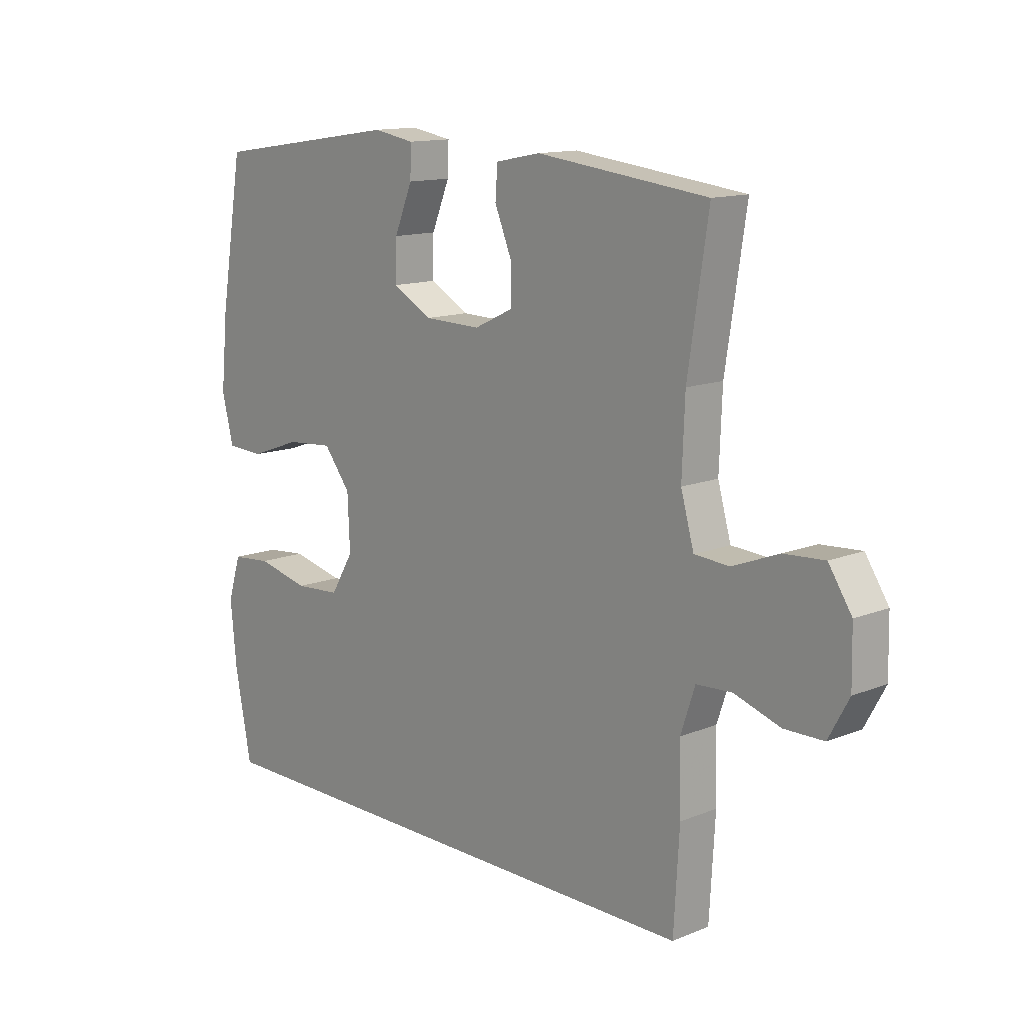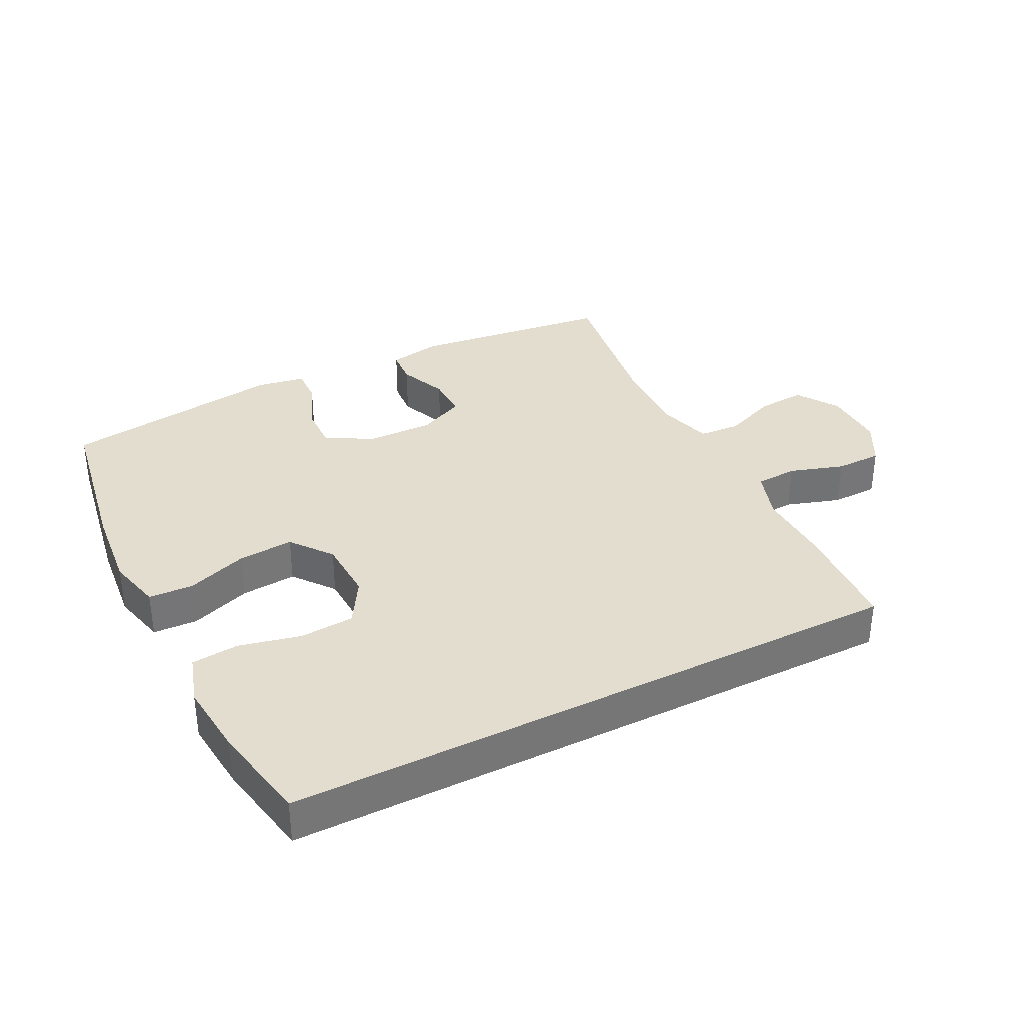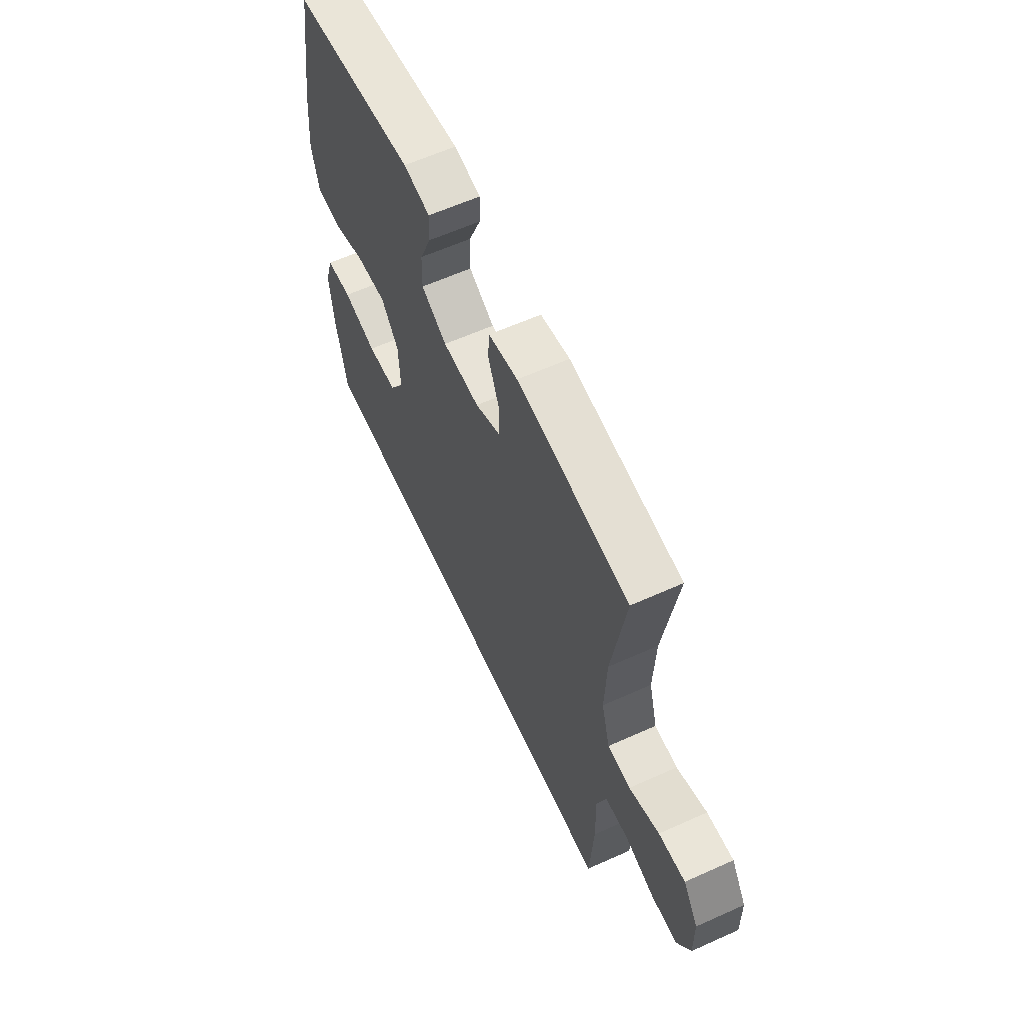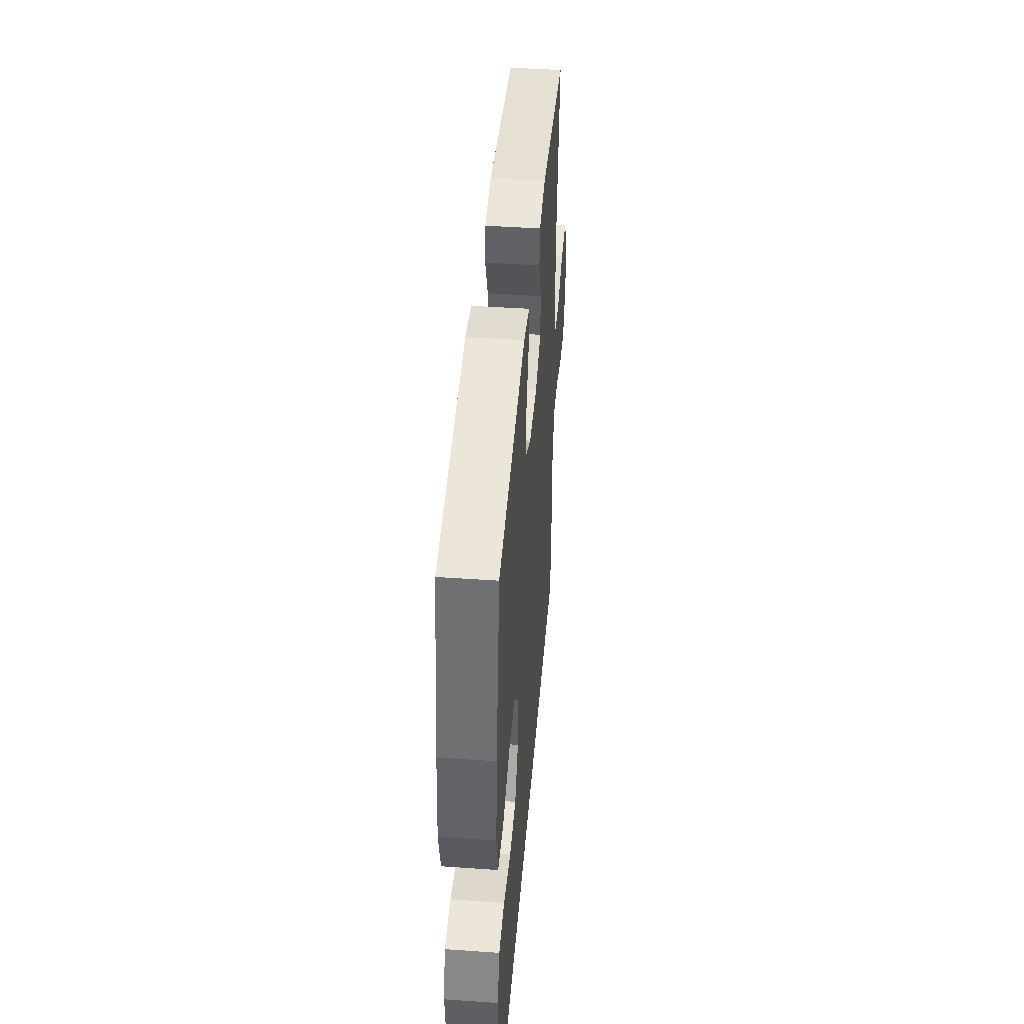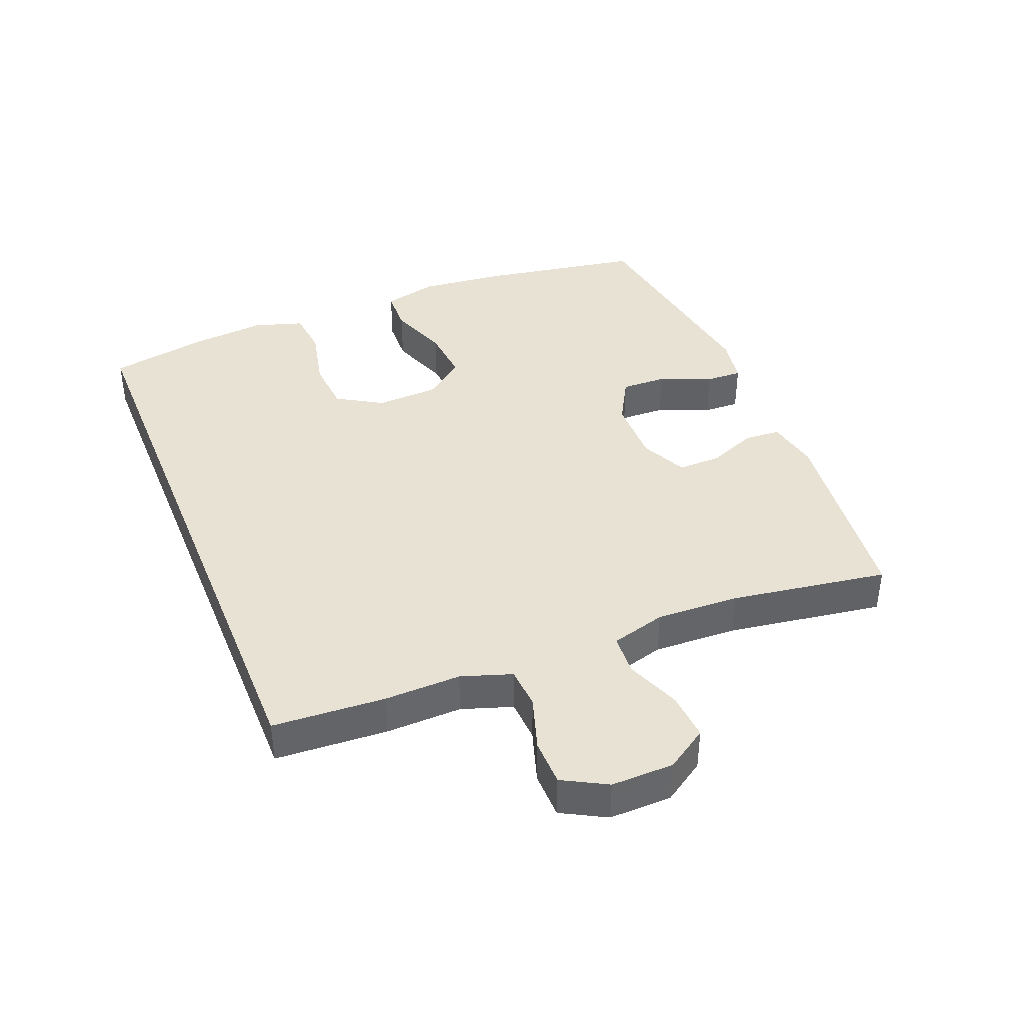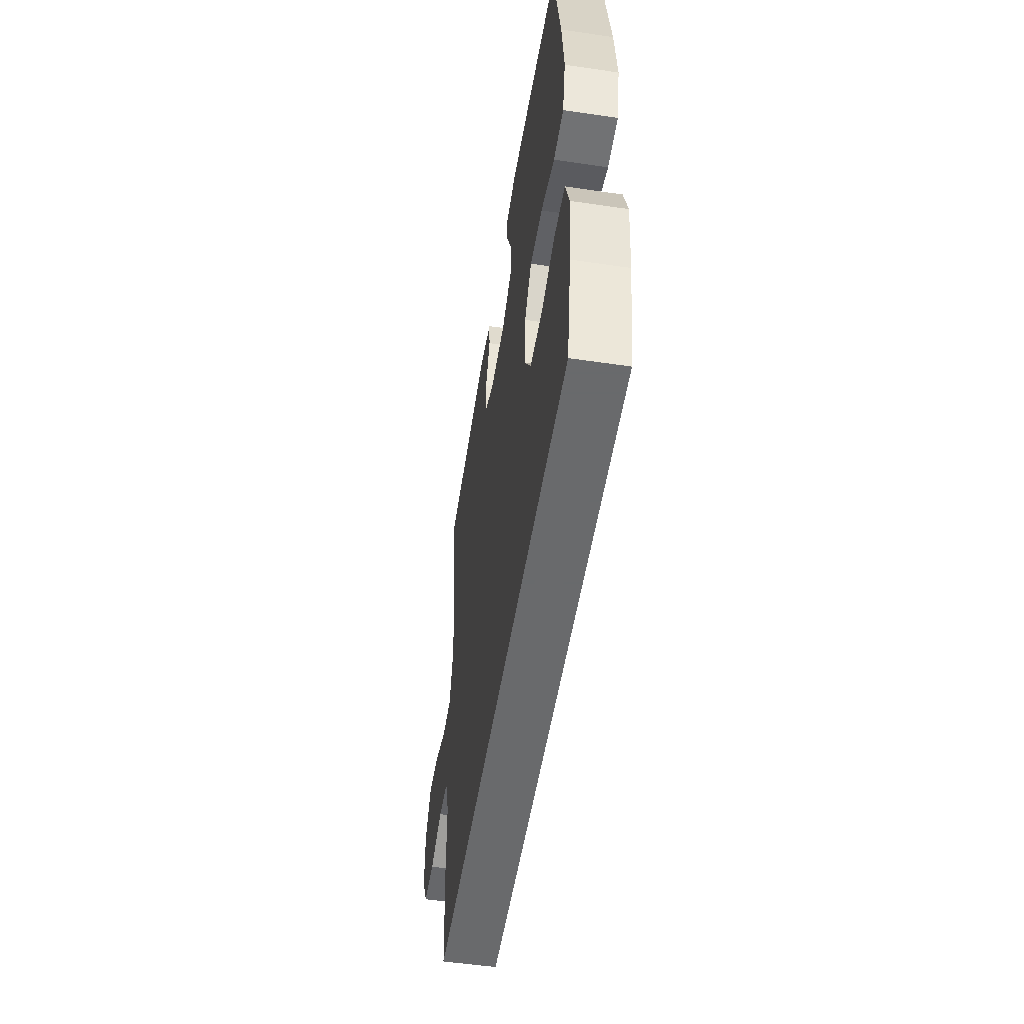
<metadata>
{"format":"obj","ext":"obj","renderer":"f3d","projection":"perspective","resolution":1024,"background":"white","views":[{"elev":13.3,"azim":-132.2,"up":"+Z"},{"elev":34.9,"azim":153.1,"up":"+Y"},{"elev":61.4,"azim":-114.6,"up":"+Z"},{"elev":44.1,"azim":94.7,"up":"+Z"},{"elev":39.8,"azim":-111.9,"up":"+Y"},{"elev":-52.9,"azim":81.0,"up":"+Z"}]}
</metadata>
<code>
v 0.511 0.07 -0.5
v -0.457 0.07 -0.5
v -0.467 0.07 -0.326
v -0.464 0.07 -0.208
v -0.49 0.07 -0.13
v -0.555 0.07 -0.126
v -0.639 0.07 -0.153
v -0.711 0.07 -0.152
v -0.748 0.07 -0.084
v -0.746 0.07 0.013
v -0.704 0.07 0.077
v -0.63 0.07 0.072
v -0.546 0.07 0.039
v -0.482 0.07 0.043
v -0.458 0.07 0.128
v -0.463 0.07 0.258
v -0.5 0.07 0.5
v -0.187 0.07 0.537
v -0.105 0.07 0.521
v -0.101 0.07 0.465
v -0.132 0.07 0.39
v -0.133 0.07 0.323
v -0.061 0.07 0.289
v 0.043 0.07 0.291
v 0.115 0.07 0.331
v 0.113 0.07 0.402
v 0.08 0.07 0.482
v 0.078 0.07 0.538
v 0.153 0.07 0.551
v 0.5 0.07 0.5
v 0.543 0.07 0.246
v 0.556 0.07 0.115
v 0.535 0.07 0.03
v 0.466 0.07 0.027
v 0.372 0.07 0.061
v 0.286 0.07 0.068
v 0.237 0.07 0.005
v 0.233 0.07 -0.092
v 0.275 0.07 -0.162
v 0.359 0.07 -0.168
v 0.455 0.07 -0.146
v 0.528 0.07 -0.153
v 0.552 0.07 -0.23
v 0.541 0.07 -0.344
v 0.511 0 -0.5
v -0.457 0 -0.5
v -0.467 0 -0.326
v -0.464 0 -0.208
v -0.49 0 -0.13
v -0.555 0 -0.126
v -0.639 0 -0.153
v -0.711 0 -0.152
v -0.748 0 -0.084
v -0.746 0 0.013
v -0.704 0 0.077
v -0.63 0 0.072
v -0.546 0 0.039
v -0.482 0 0.043
v -0.458 0 0.128
v -0.463 0 0.258
v -0.5 0 0.5
v -0.187 0 0.537
v -0.105 0 0.521
v -0.101 0 0.465
v -0.132 0 0.39
v -0.133 0 0.323
v -0.061 0 0.289
v 0.043 0 0.291
v 0.115 0 0.331
v 0.113 0 0.402
v 0.08 0 0.482
v 0.078 0 0.538
v 0.153 0 0.551
v 0.5 0 0.5
v 0.543 0 0.246
v 0.556 0 0.115
v 0.535 0 0.03
v 0.466 0 0.027
v 0.372 0 0.061
v 0.286 0 0.068
v 0.237 0 0.005
v 0.233 0 -0.092
v 0.275 0 -0.162
v 0.359 0 -0.168
v 0.455 0 -0.146
v 0.528 0 -0.153
v 0.552 0 -0.23
v 0.541 0 -0.344
f 40 41 42 43
f 39 40 43 44
f 32 33 34 35
f 32 35 36
f 31 32 36
f 30 31 36
f 29 30 36 37
f 26 27 28 29
f 25 26 29 37
f 18 19 20 21
f 16 17 18 21
f 15 16 21 22
f 14 15 22 23
f 10 11 12 13
f 10 13 14
f 9 10 14
f 6 7 8 9
f 5 6 9 14
f 4 5 14 23
f 39 44 1 2
f 38 39 2 3
f 24 25 37 38
f 23 24 38
f 3 4 23 38
f 87 86 85 84
f 88 87 84 83
f 79 78 77 76
f 80 79 76
f 80 76 75
f 80 75 74
f 81 80 74 73
f 73 72 71 70
f 81 73 70 69
f 65 64 63 62
f 65 62 61 60
f 66 65 60 59
f 67 66 59 58
f 57 56 55 54
f 58 57 54
f 58 54 53
f 53 52 51 50
f 58 53 50 49
f 67 58 49 48
f 46 45 88 83
f 47 46 83 82
f 82 81 69 68
f 82 68 67
f 82 67 48 47
f 1 45 46 2
f 2 46 47 3
f 3 47 48 4
f 4 48 49 5
f 5 49 50 6
f 6 50 51 7
f 7 51 52 8
f 8 52 53 9
f 9 53 54 10
f 10 54 55 11
f 11 55 56 12
f 12 56 57 13
f 13 57 58 14
f 14 58 59 15
f 15 59 60 16
f 16 60 61 17
f 17 61 62 18
f 18 62 63 19
f 19 63 64 20
f 20 64 65 21
f 21 65 66 22
f 22 66 67 23
f 23 67 68 24
f 24 68 69 25
f 25 69 70 26
f 26 70 71 27
f 27 71 72 28
f 28 72 73 29
f 29 73 74 30
f 30 74 75 31
f 31 75 76 32
f 32 76 77 33
f 33 77 78 34
f 34 78 79 35
f 35 79 80 36
f 36 80 81 37
f 37 81 82 38
f 38 82 83 39
f 39 83 84 40
f 40 84 85 41
f 41 85 86 42
f 42 86 87 43
f 43 87 88 44
f 44 88 45 1

</code>
